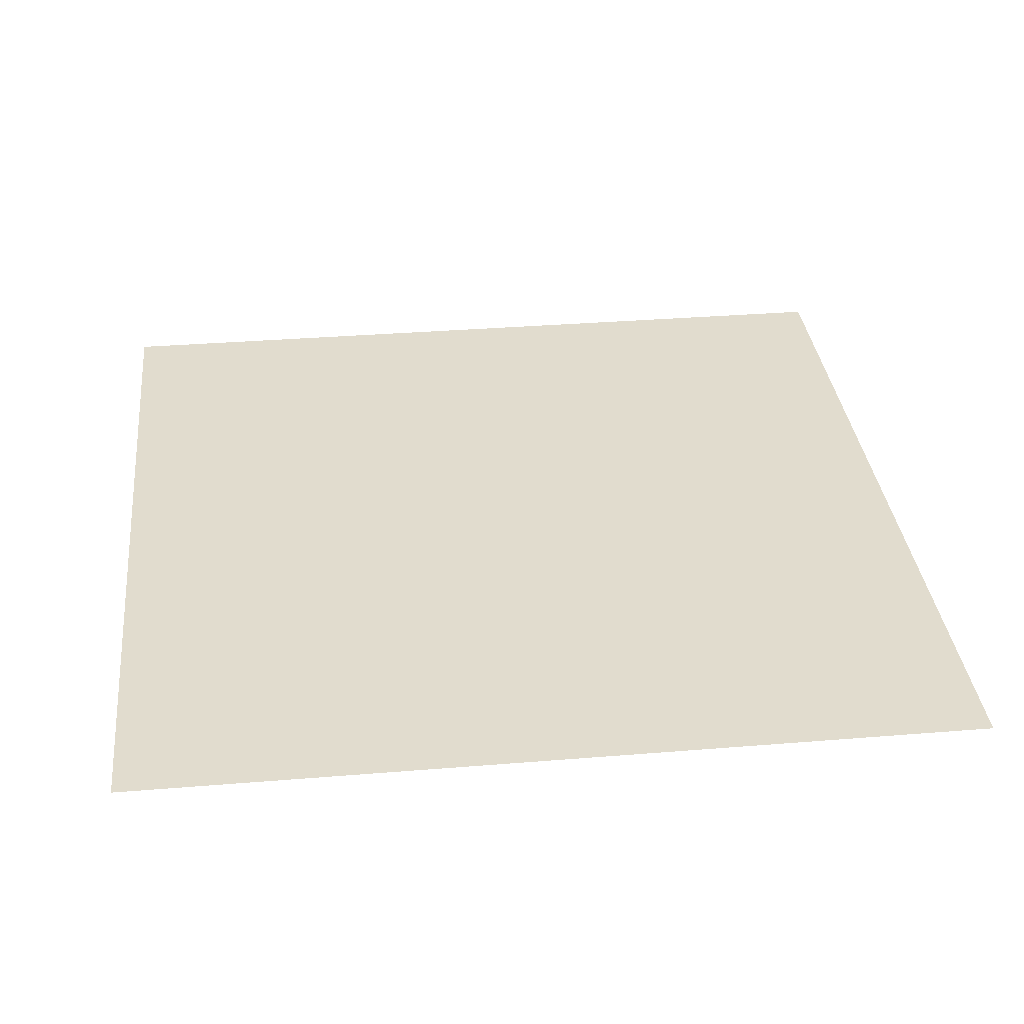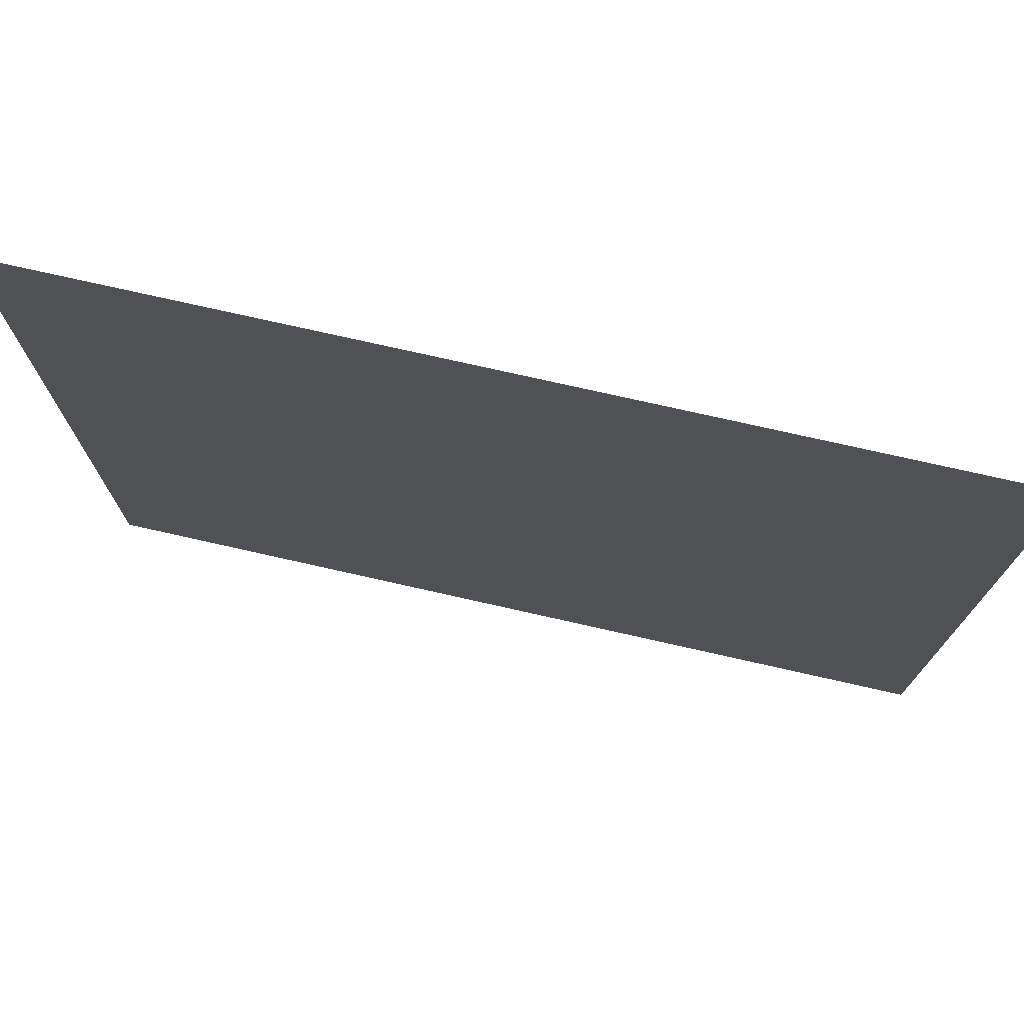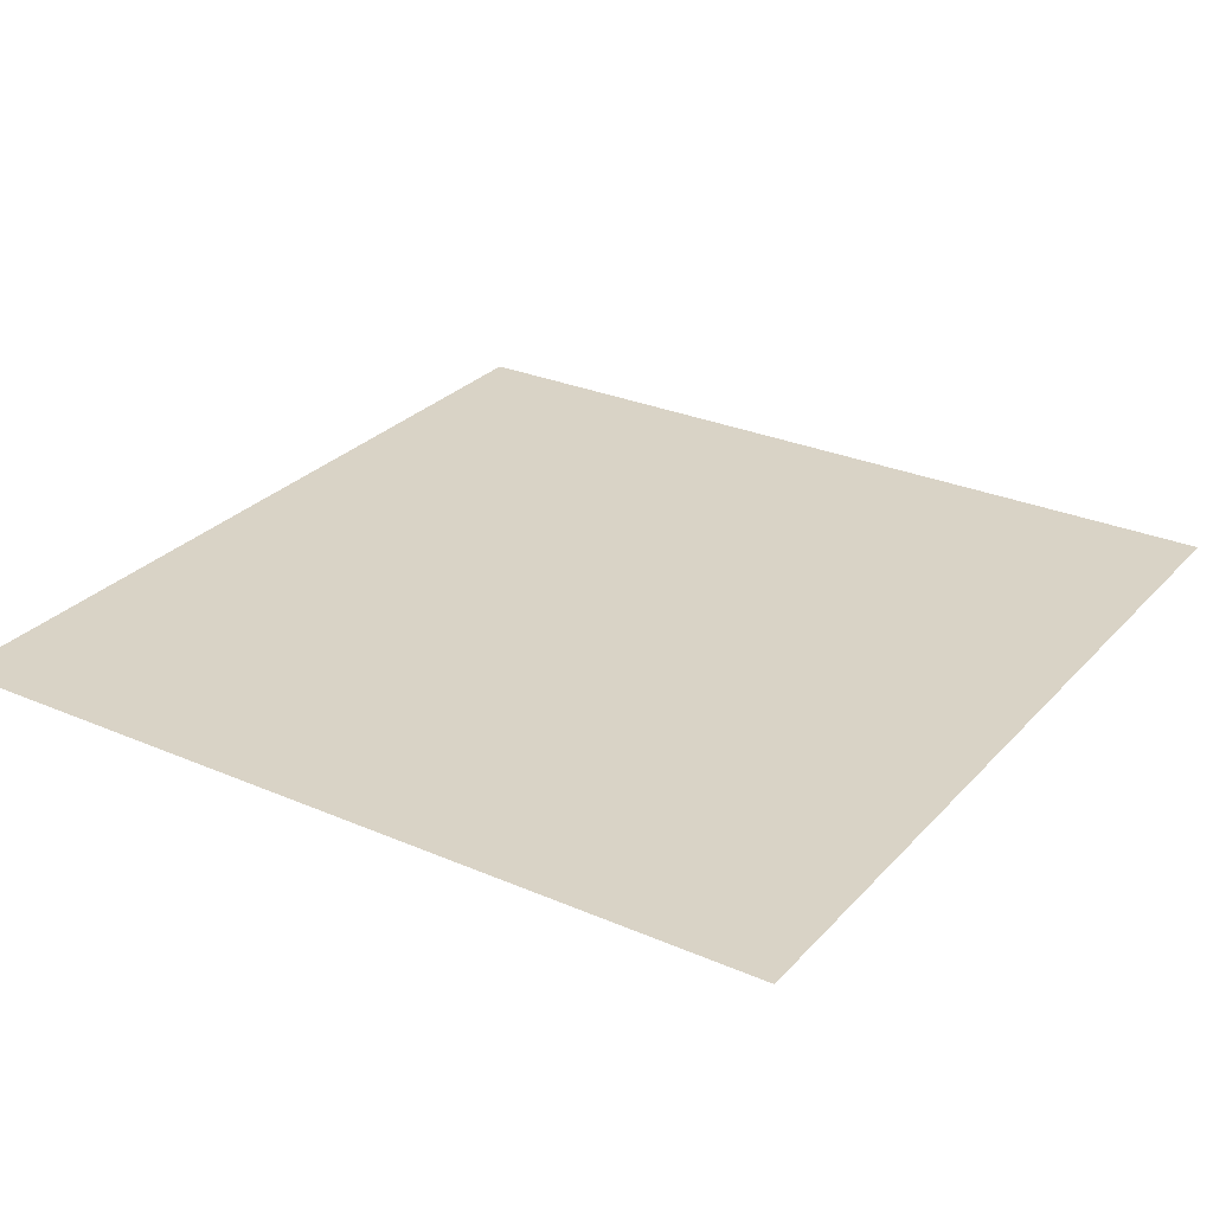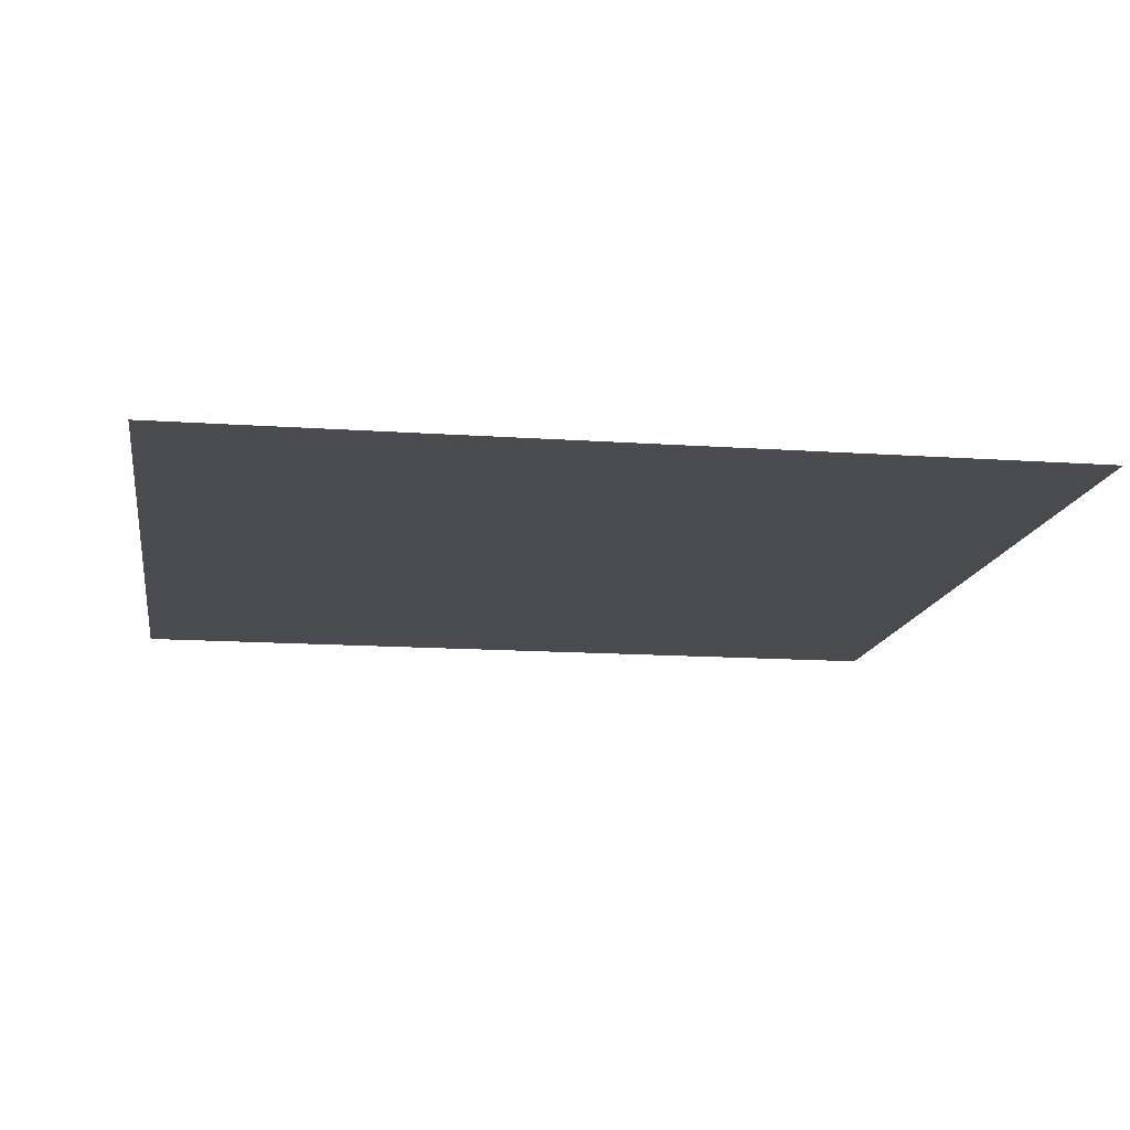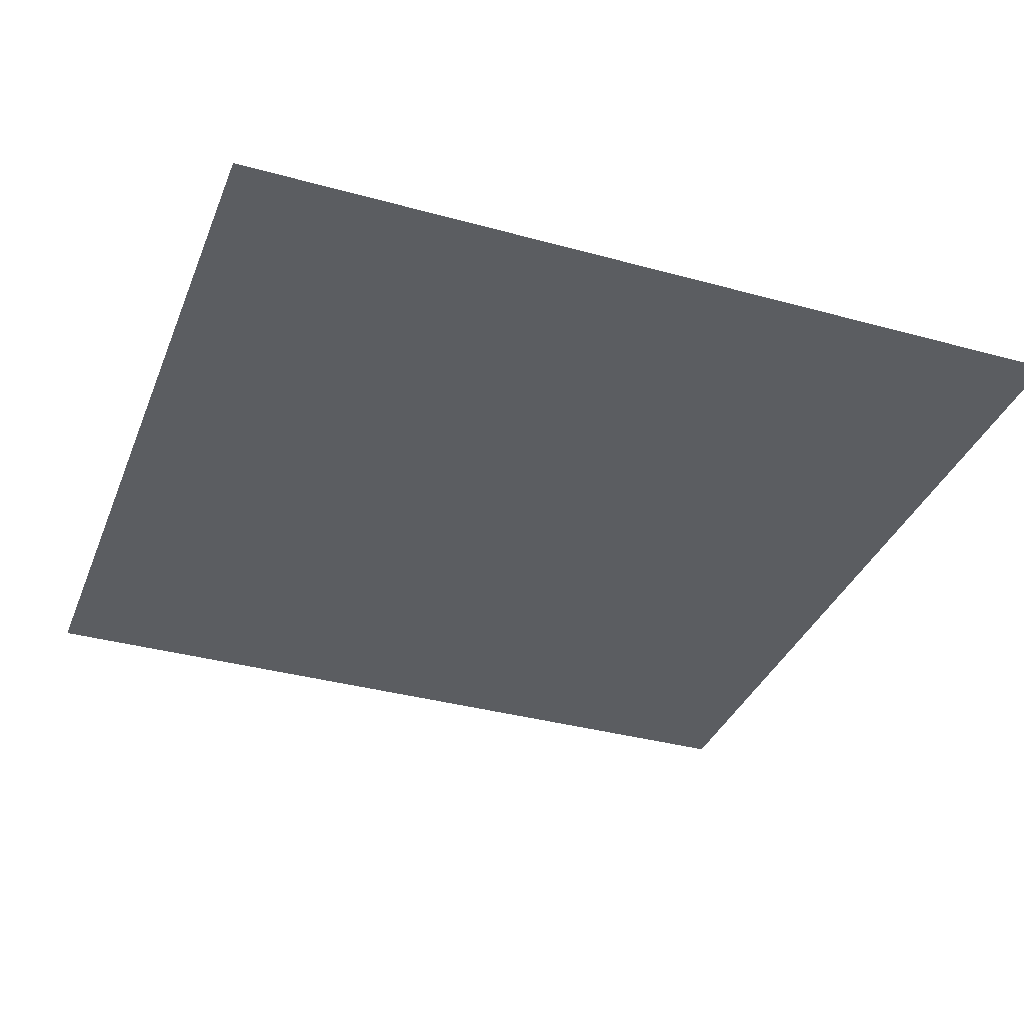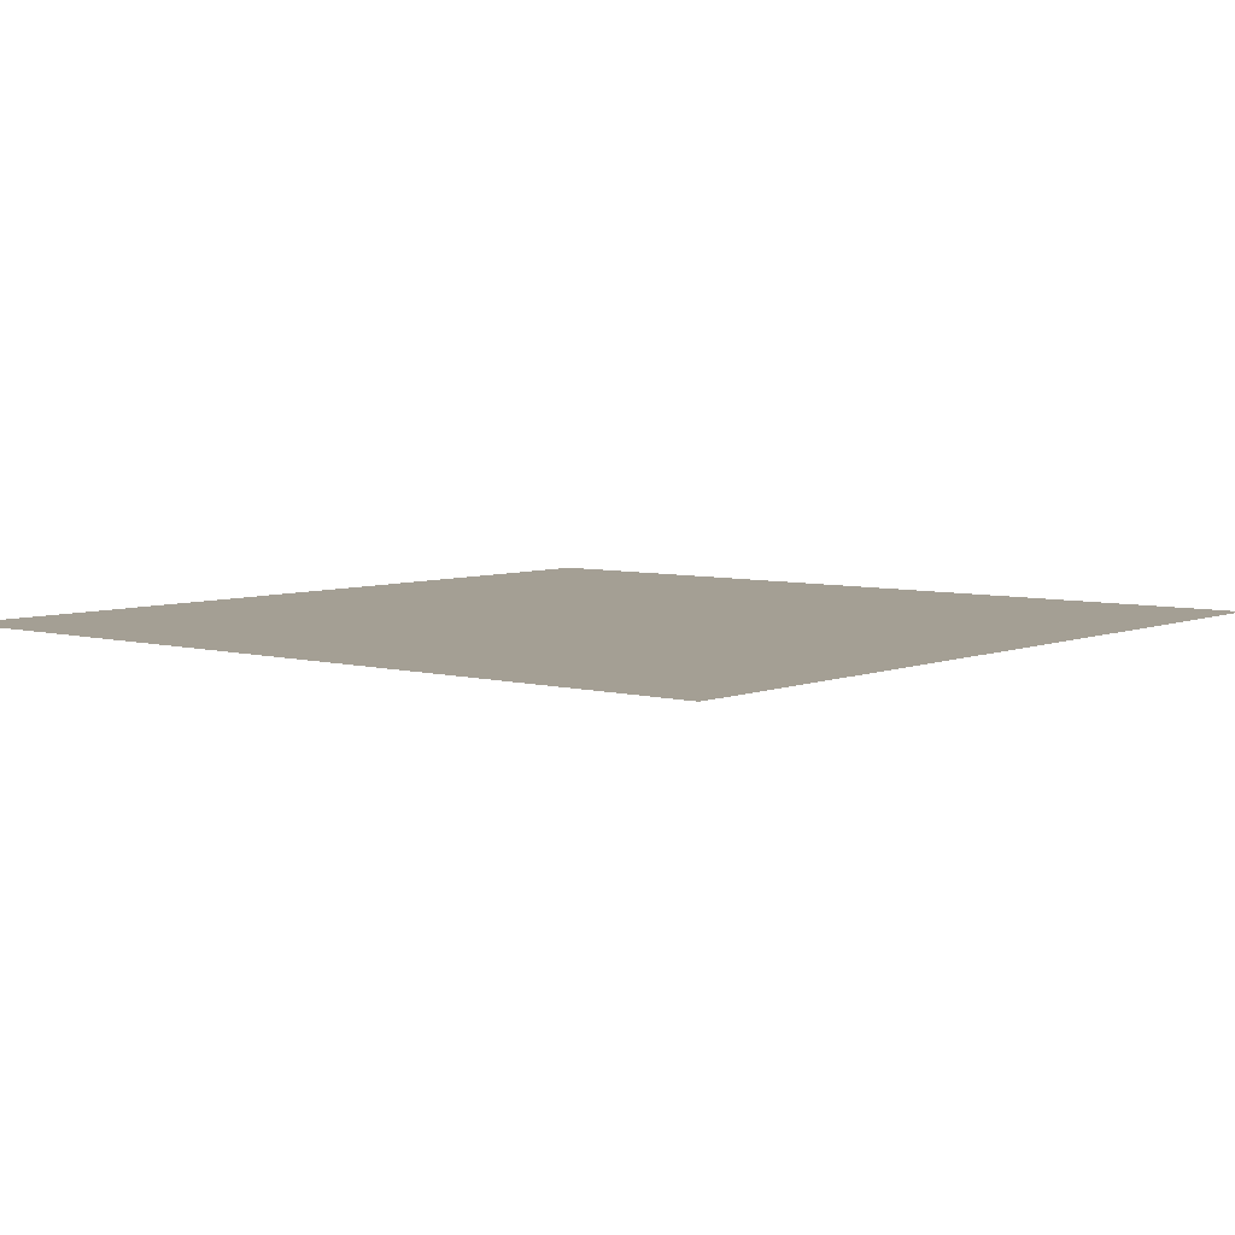
<metadata>
{"format":"obj","ext":"obj","renderer":"f3d","projection":"perspective","resolution":1024,"background":"white","views":[{"elev":34.1,"azim":-96.3,"up":"+Y"},{"elev":75.8,"azim":-167.3,"up":"+Z"},{"elev":28.3,"azim":123.1,"up":"+Y"},{"elev":-14.1,"azim":-98.8,"up":"+Y"},{"elev":-35.7,"azim":70.0,"up":"+Y"},{"elev":5.6,"azim":-50.4,"up":"+Y"}]}
</metadata>
<code>
v 0 0 0
v 0 0 -6
v -6 0 0
v 0 0 -6
v 0 0 -15
v -15 0 -15
v -15 0 0
v -6 0 0
f 2 3 1
f 5 6 4
f 7 4 6
f 8 4 7

</code>
